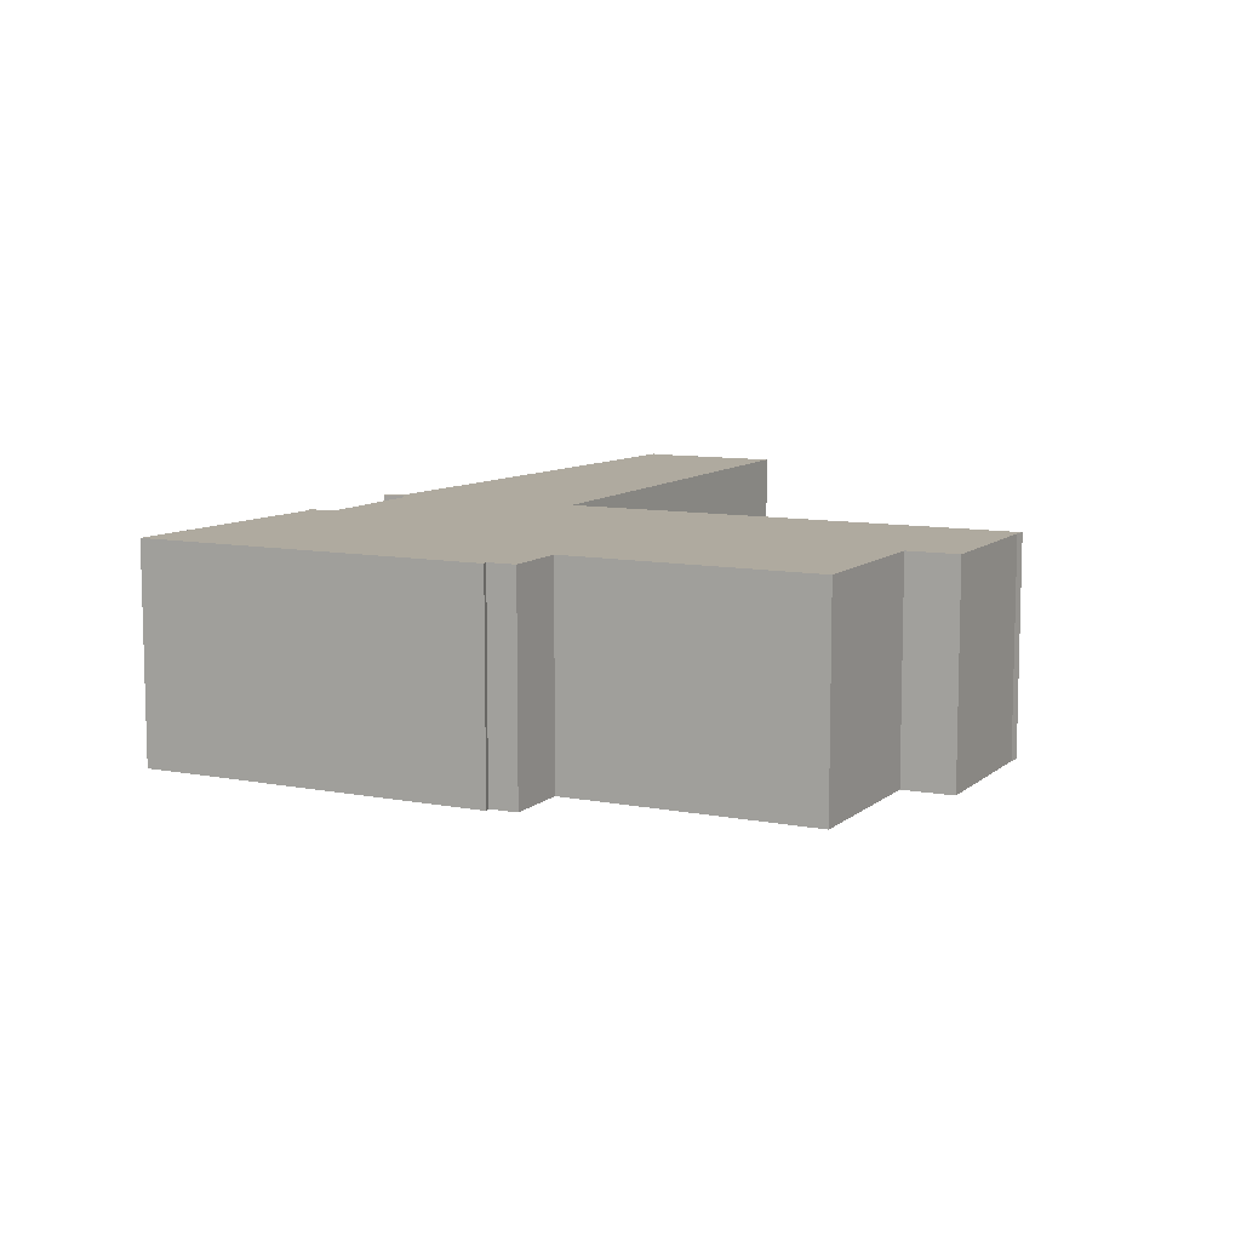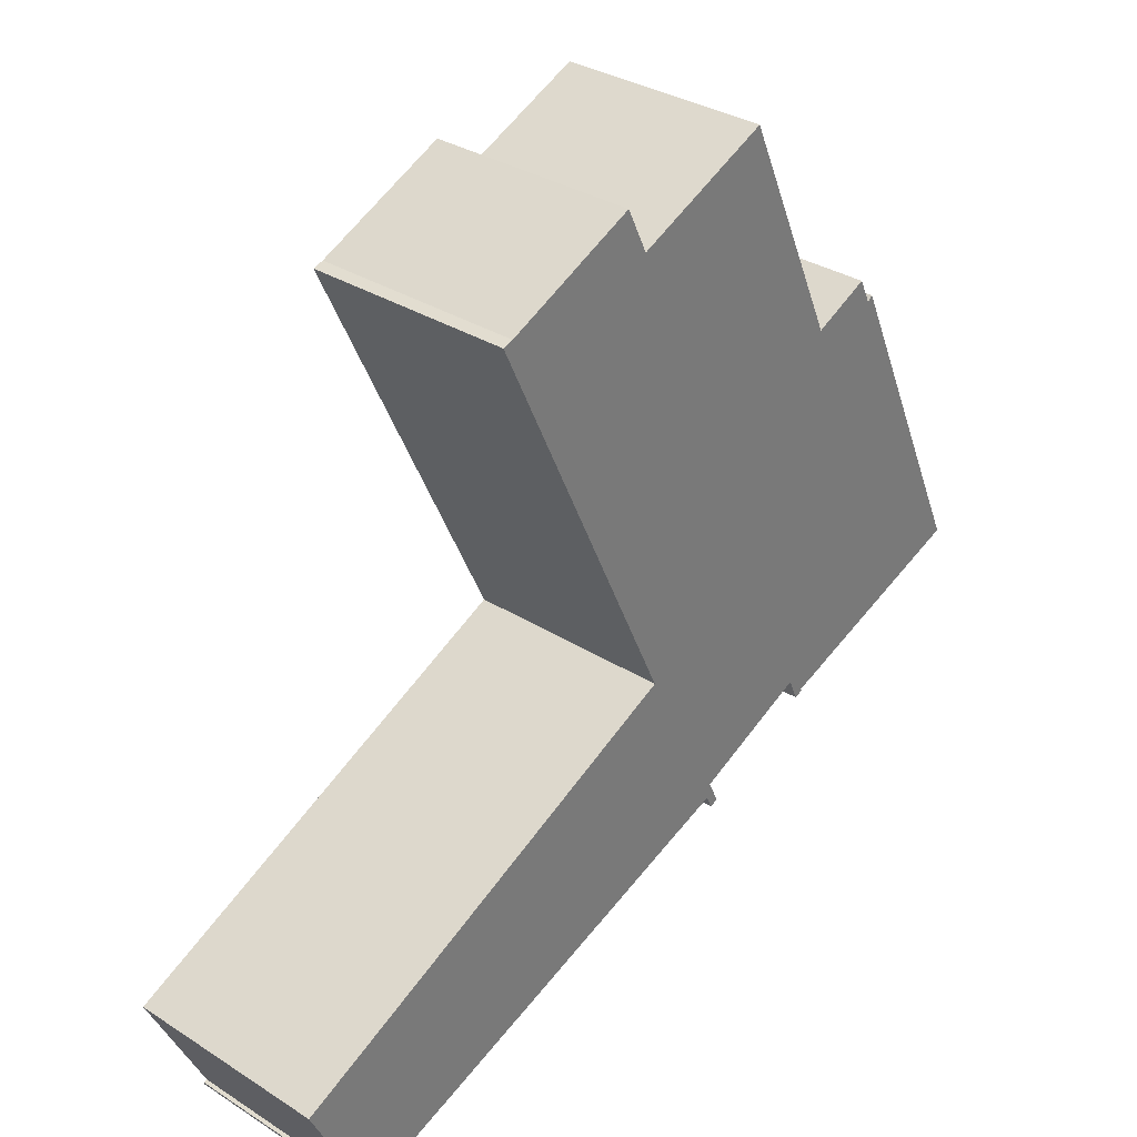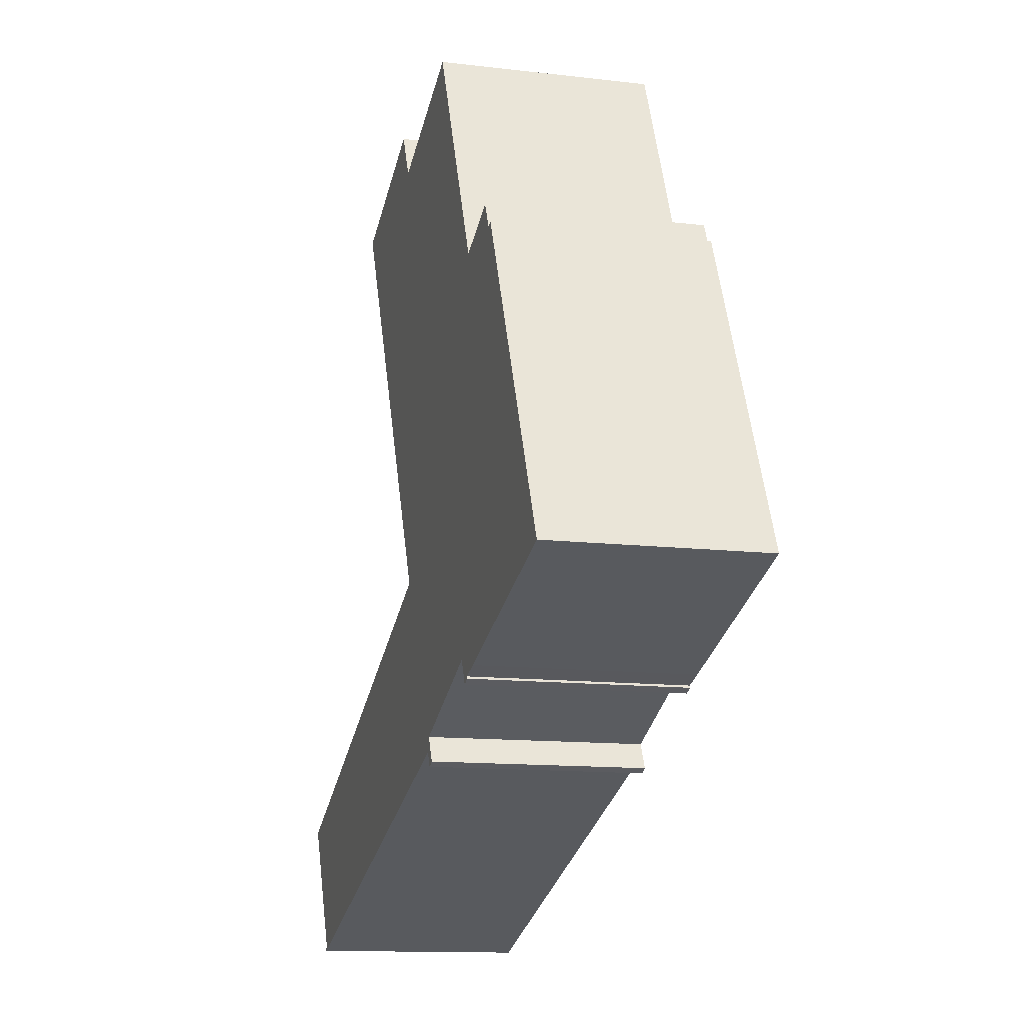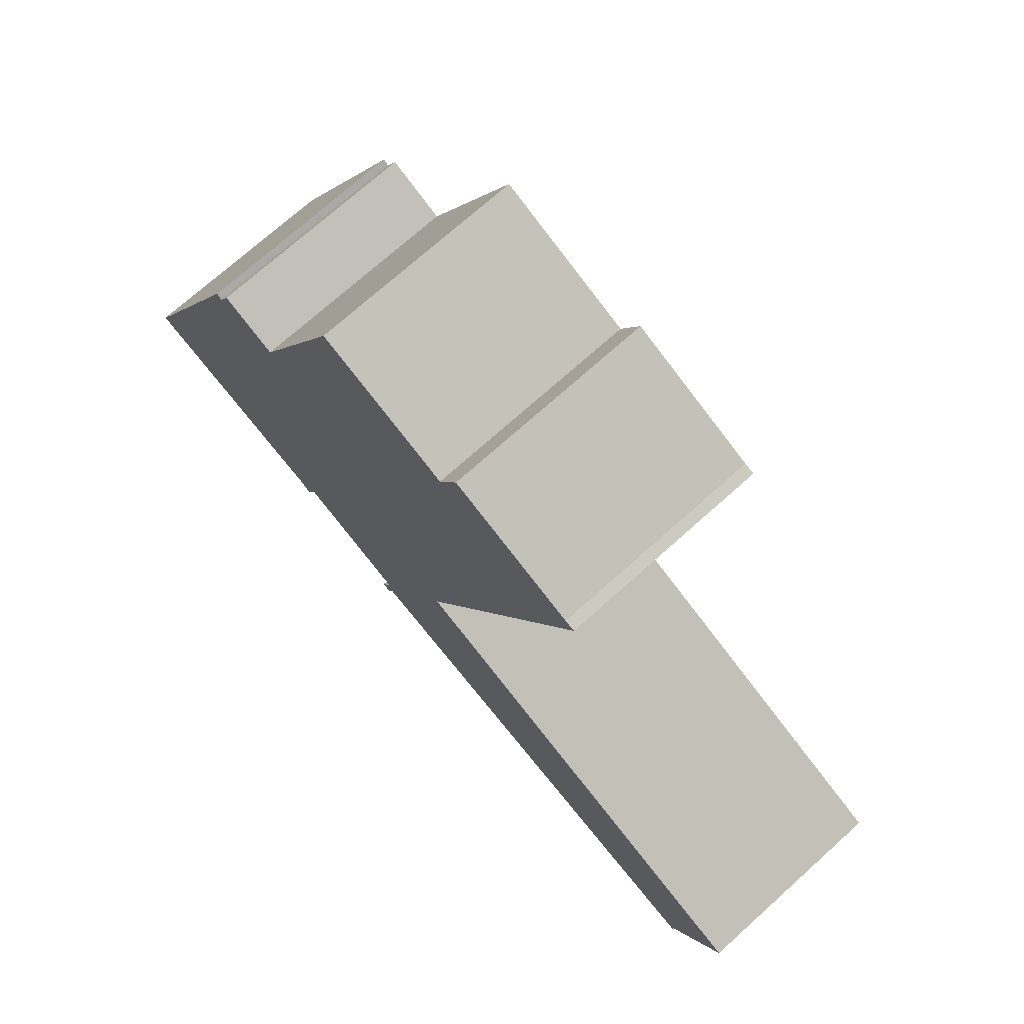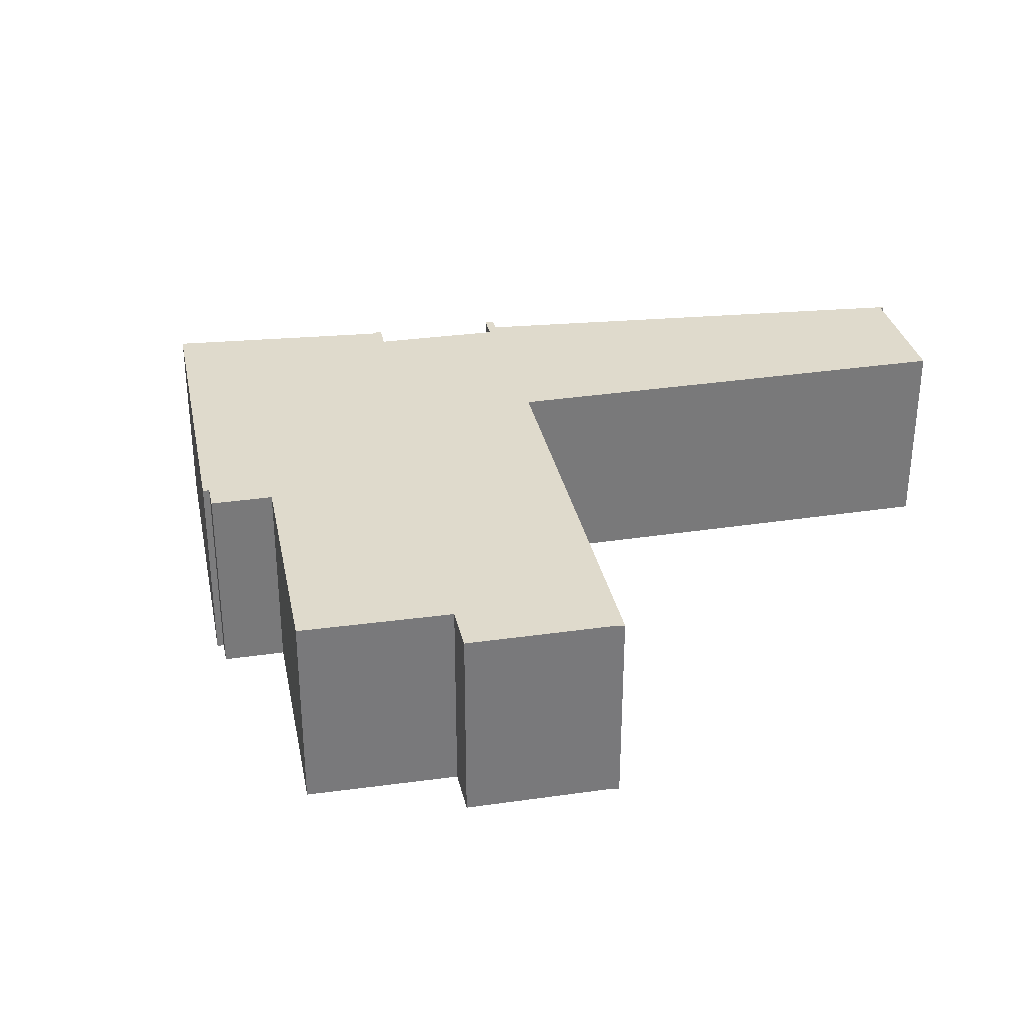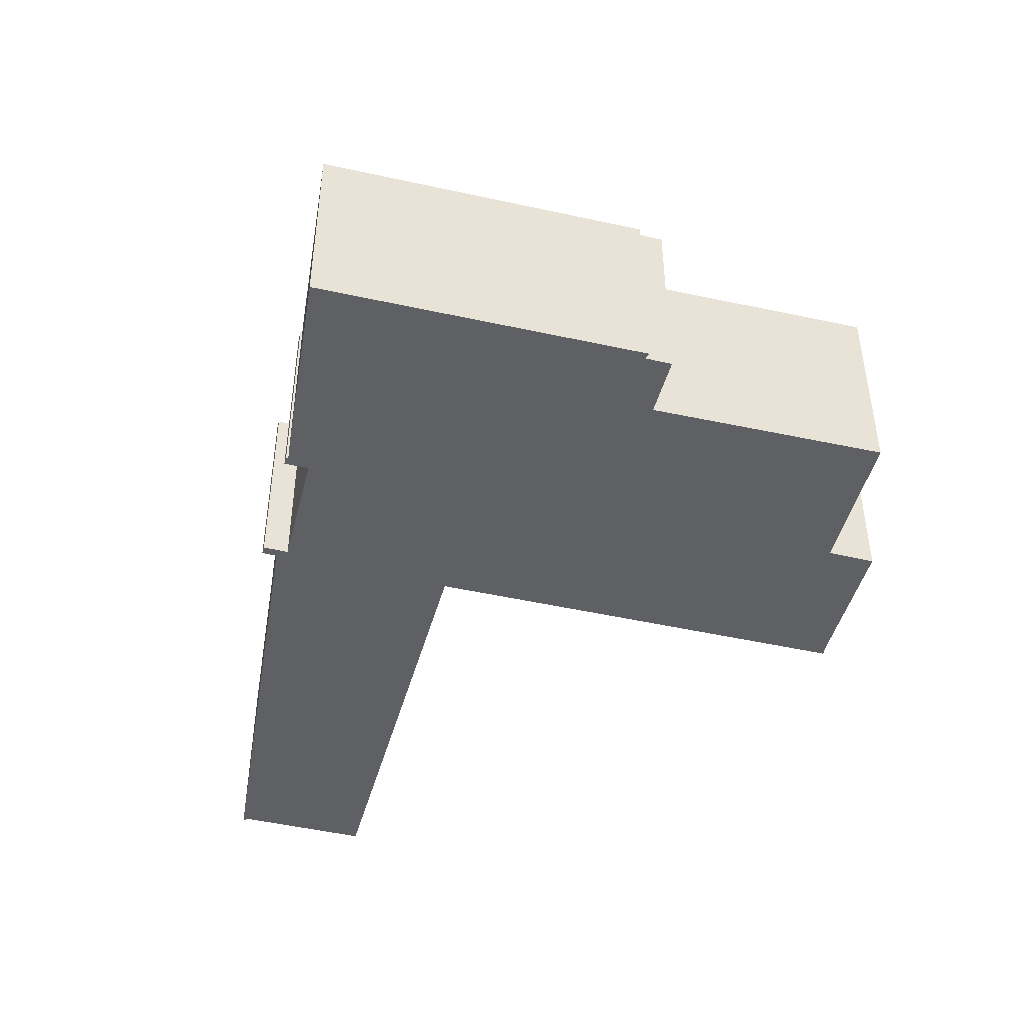
<metadata>
{"format":"obj","ext":"obj","renderer":"f3d","projection":"perspective","resolution":1024,"background":"white","views":[{"elev":9.5,"azim":-38.6,"up":"+Y"},{"elev":32.6,"azim":131.4,"up":"+Z"},{"elev":-12.4,"azim":-105.7,"up":"+Z"},{"elev":72.1,"azim":48.0,"up":"+Z"},{"elev":32.5,"azim":13.2,"up":"+Y"},{"elev":-45.3,"azim":-79.8,"up":"+Y"}]}
</metadata>
<code>
v  25.18 8.365 18.57
v  18.82 8.365 19.23
v  19.7 8.365 21.06
v  25.6 8.365 18.44
v  20.46 8.365 7.349
v  8.892 8.365 12.54
v  6.039 8.365 12.61
v  6.526 8.365 13.63
v  13.04 8.365 21.78
v  3.353 8.365 7.367
v  5.817 8.365 12.78
v  17.94 8.365 1.913
v  1.086 8.365 2.384
v  17.89 8.365 1.814
v  17.99 8.365 1.771
v  35.67 8.365 -6.548
v  0 8.365 5.122e-16
v  9.595 8.365 -2.47
v  33.24 8.365 -11.64
v  2.643 8.365 -0.949
v  14.46 8.365 -4.663
v  14.6 8.365 -5.22
v  14.72 8.365 -5.263
v  33.19 8.365 -11.76
v  33.31 8.365 -11.91
v  33.33 8.365 -11.81
v  13.99 8.365 -5.634
v  14.33 8.365 -5.794
v  4.766 8.365 -1.712
v  8.858 8.365 -3.175
v  9.165 8.365 -3.425
v  5.653 8.365 -2.03
v  5.808 8.365 -2.086
v  8.21 8.365 -2.953
v  8.037 8.365 -2.894
v  9.041 8.365 -3.366
v  8.821 8.365 -3.262
v  8.821 1.997e-16 -3.262
v  8.858 1.944e-16 -3.175
v  0 0 0
v  1.086 -1.46e-16 2.384
v  3.353 -4.511e-16 7.367
v  5.817 -7.827e-16 12.78
v  6.039 -7.718e-16 12.61
v  6.526 -8.348e-16 13.63
v  8.892 -7.679e-16 12.54
v  13.04 -1.334e-15 21.78
v  18.82 -1.177e-15 19.23
v  19.7 -1.29e-15 21.06
v  13.99 3.45e-16 -5.634
v  14.46 2.855e-16 -4.663
v  8.037 1.772e-16 -2.894
v  8.21 1.808e-16 -2.953
v  4.766 1.048e-16 -1.712
v  5.808 1.277e-16 -2.086
v  5.653 1.243e-16 -2.03
v  2.643 5.811e-17 -0.949
v  33.31 7.293e-16 -11.91
v  14.72 3.223e-16 -5.263
v  14.6 3.196e-16 -5.22
v  25.18 -1.137e-15 18.57
v  25.6 -1.129e-15 18.44
v  17.89 -1.111e-16 1.814
v  35.67 4.009e-16 -6.548
v  17.99 -1.084e-16 1.771
v  33.19 7.202e-16 -11.76
v  33.33 7.232e-16 -11.81
v  20.46 -4.5e-16 7.349
v  17.94 -1.171e-16 1.913
v  33.24 7.126e-16 -11.64
v  14.33 3.548e-16 -5.794
v  9.595 1.512e-16 -2.47
v  9.165 2.097e-16 -3.425
v  9.041 2.061e-16 -3.366
g defaultobject
f 1 2 3
f 2 1 4
f 2 4 5
f 2 5 6
f 6 5 7
f 7 8 6
f 6 9 2
f 7 10 11
f 10 7 5
f 10 5 12
f 10 12 13
f 13 12 14
f 13 14 15
f 13 15 16
f 13 16 17
f 17 16 18
f 18 16 19
f 17 18 20
f 18 19 21
f 21 19 22
f 22 19 23
f 23 19 24
f 23 24 25
f 25 24 26
f 22 27 21
f 27 22 28
f 18 29 20
f 29 18 30
f 30 18 31
f 29 30 32
f 32 30 33
f 33 30 34
f 33 34 35
f 30 31 36
f 30 36 37
f 38 30 37
f 30 38 39
f 40 13 17
f 13 40 10
f 10 40 11
f 11 40 41
f 11 41 42
f 11 42 43
f 44 8 7
f 8 44 45
f 46 9 6
f 9 46 47
f 48 3 2
f 3 48 49
f 50 21 27
f 21 50 51
f 39 34 30
f 34 39 35
f 35 39 52
f 52 39 53
f 52 33 35
f 33 52 32
f 32 52 29
f 29 52 20
f 20 52 17
f 17 52 40
f 40 52 54
f 54 52 55
f 54 55 56
f 40 54 57
f 58 23 25
f 23 58 59
f 23 59 22
f 22 59 60
f 43 7 11
f 7 43 44
f 45 6 8
f 6 45 46
f 47 2 9
f 2 47 48
f 49 1 3
f 1 49 61
f 61 4 1
f 4 61 62
f 63 15 14
f 15 63 16
f 16 63 64
f 64 63 65
f 66 26 24
f 26 66 67
f 62 5 4
f 5 62 68
f 5 68 12
f 12 68 69
f 12 69 14
f 14 69 63
f 64 19 16
f 19 64 24
f 24 64 66
f 66 64 70
f 60 28 22
f 28 60 71
f 72 31 18
f 31 72 73
f 67 25 26
f 25 67 58
f 71 27 28
f 27 71 50
f 51 18 21
f 18 51 72
f 36 38 37
f 38 36 31
f 38 31 74
f 74 31 73
f 72 74 73
f 74 72 38
f 38 72 39
f 67 66 58
f 68 44 69
f 44 68 46
f 44 46 45
f 60 50 71
f 50 60 51
f 51 60 59
f 51 59 58
f 51 58 72
f 72 58 41
f 41 58 42
f 42 58 66
f 42 66 70
f 42 70 64
f 42 64 65
f 42 65 63
f 42 63 43
f 43 63 69
f 43 69 44
f 57 41 40
f 41 57 54
f 41 54 56
f 41 56 55
f 41 55 52
f 41 52 53
f 41 53 39
f 41 39 72
f 62 46 68
f 46 62 48
f 46 48 47
f 48 62 61
f 49 48 61

</code>
